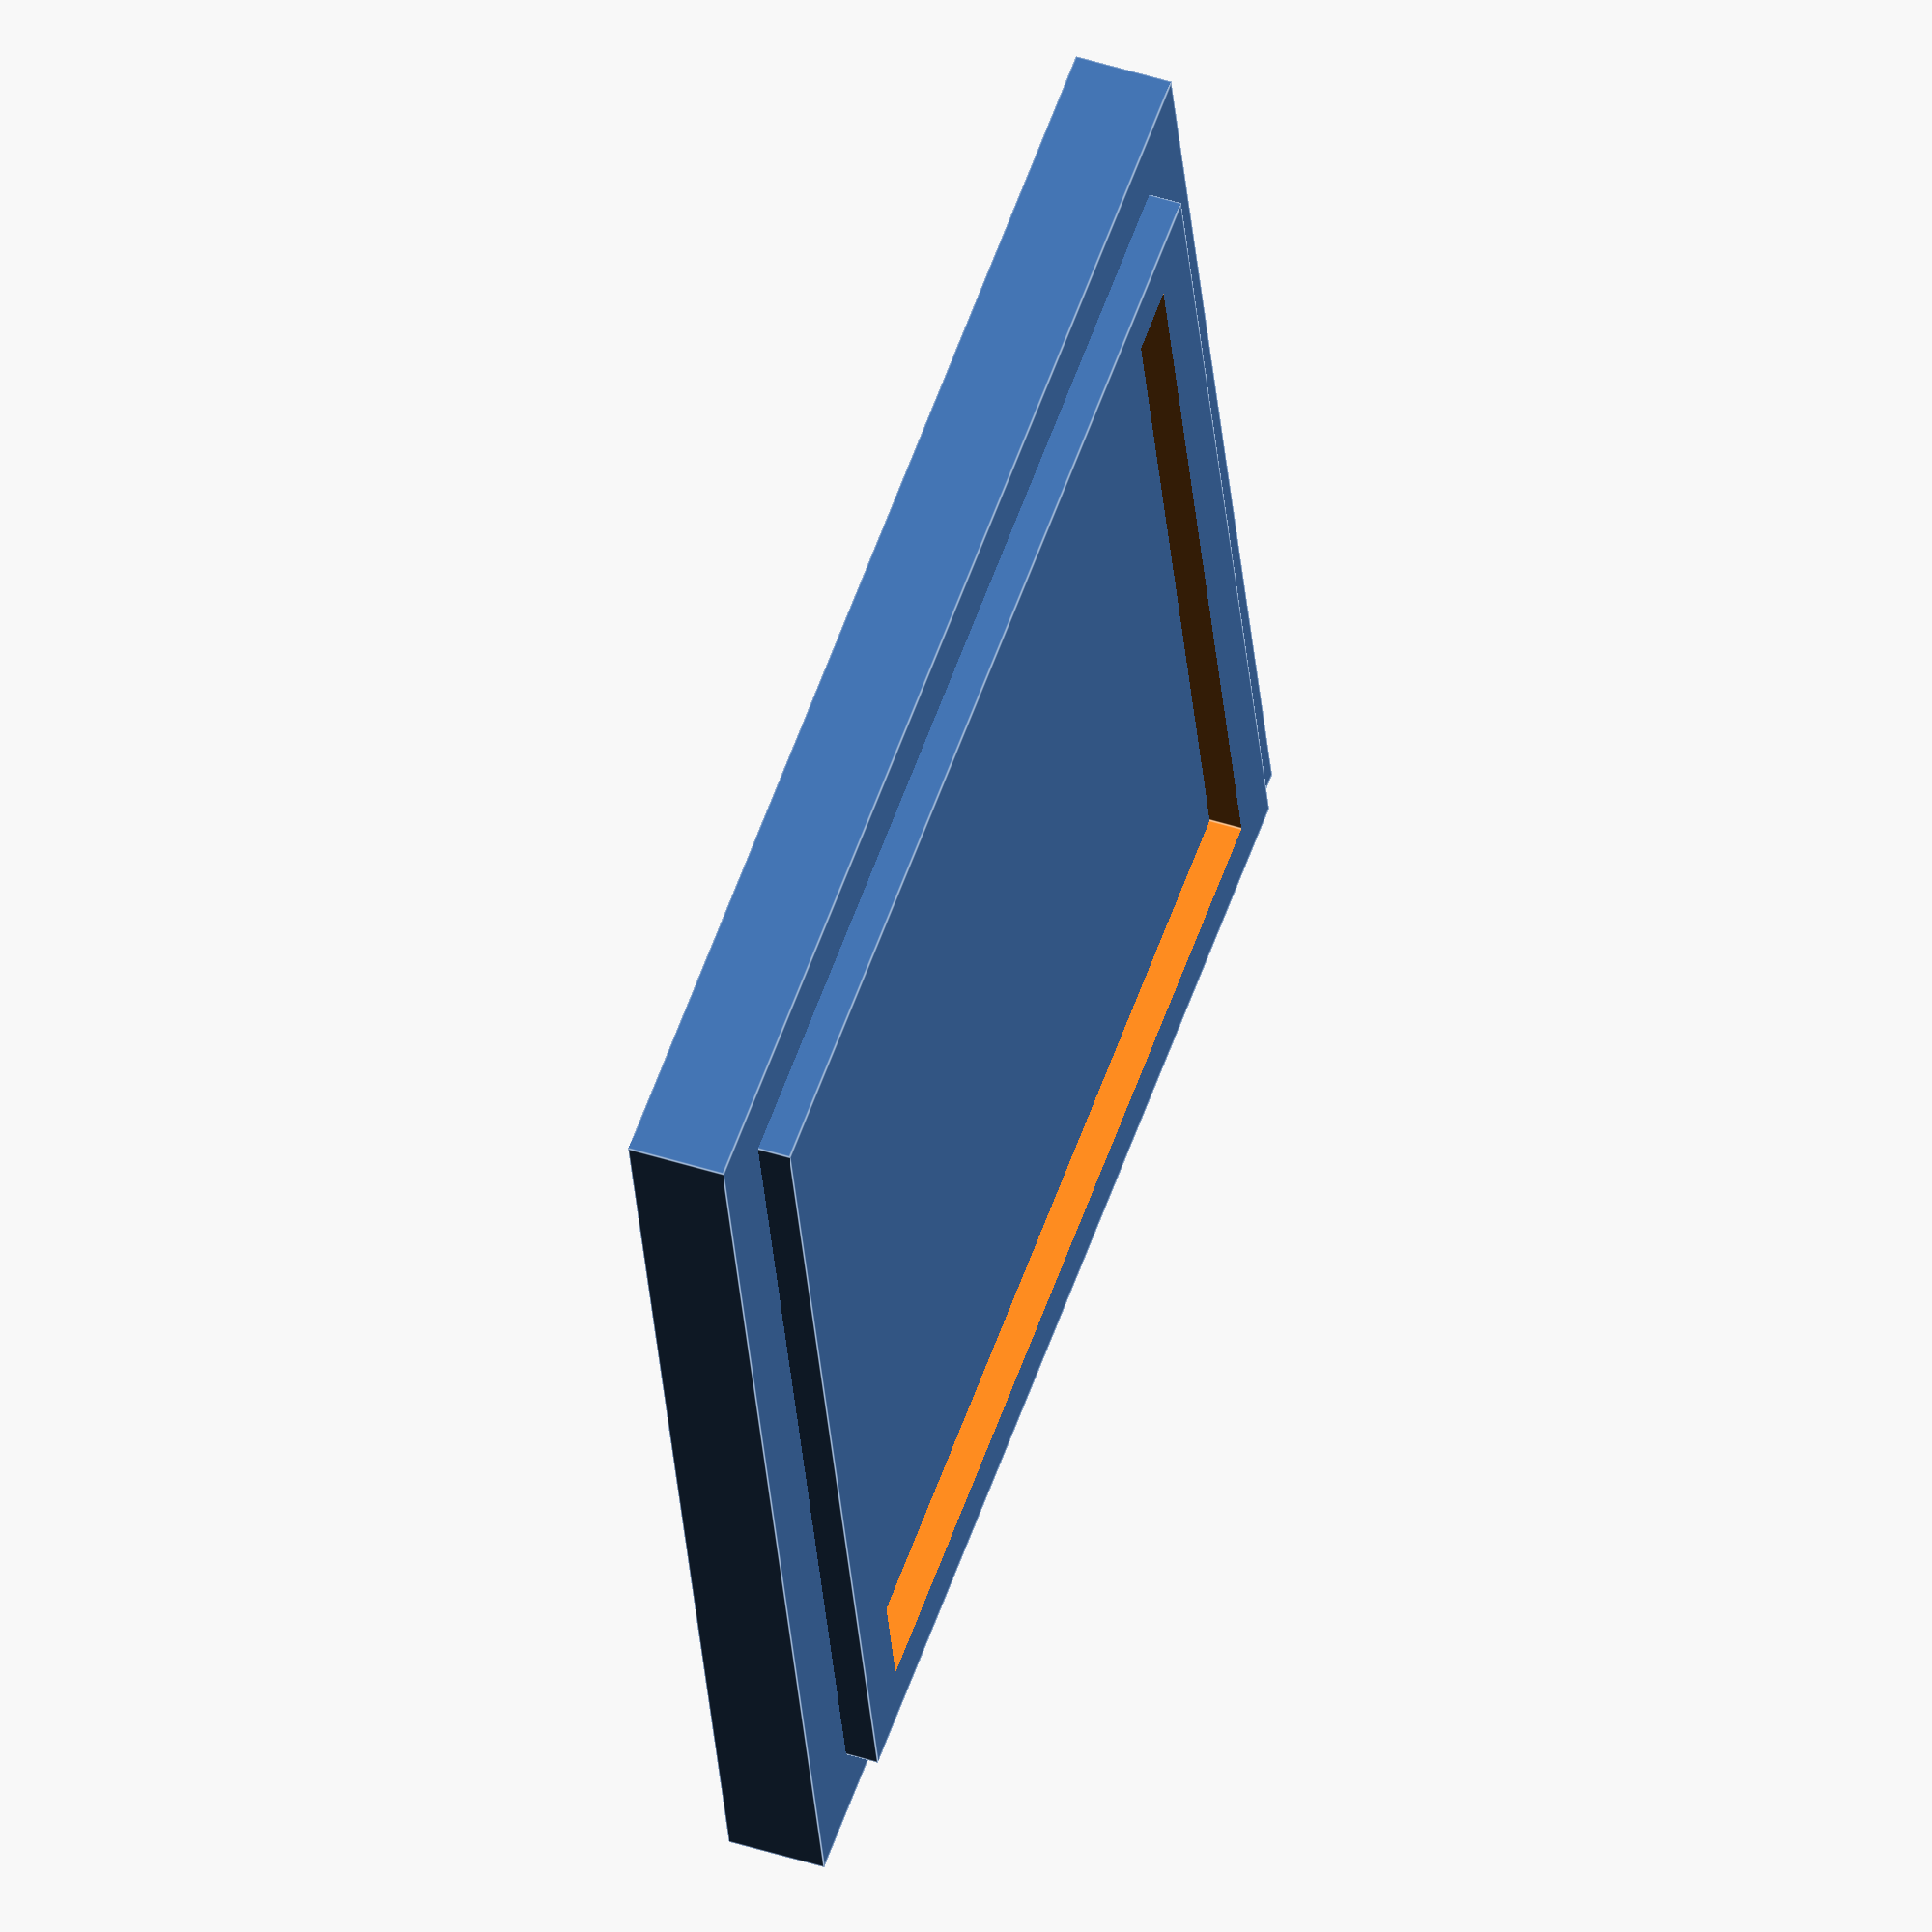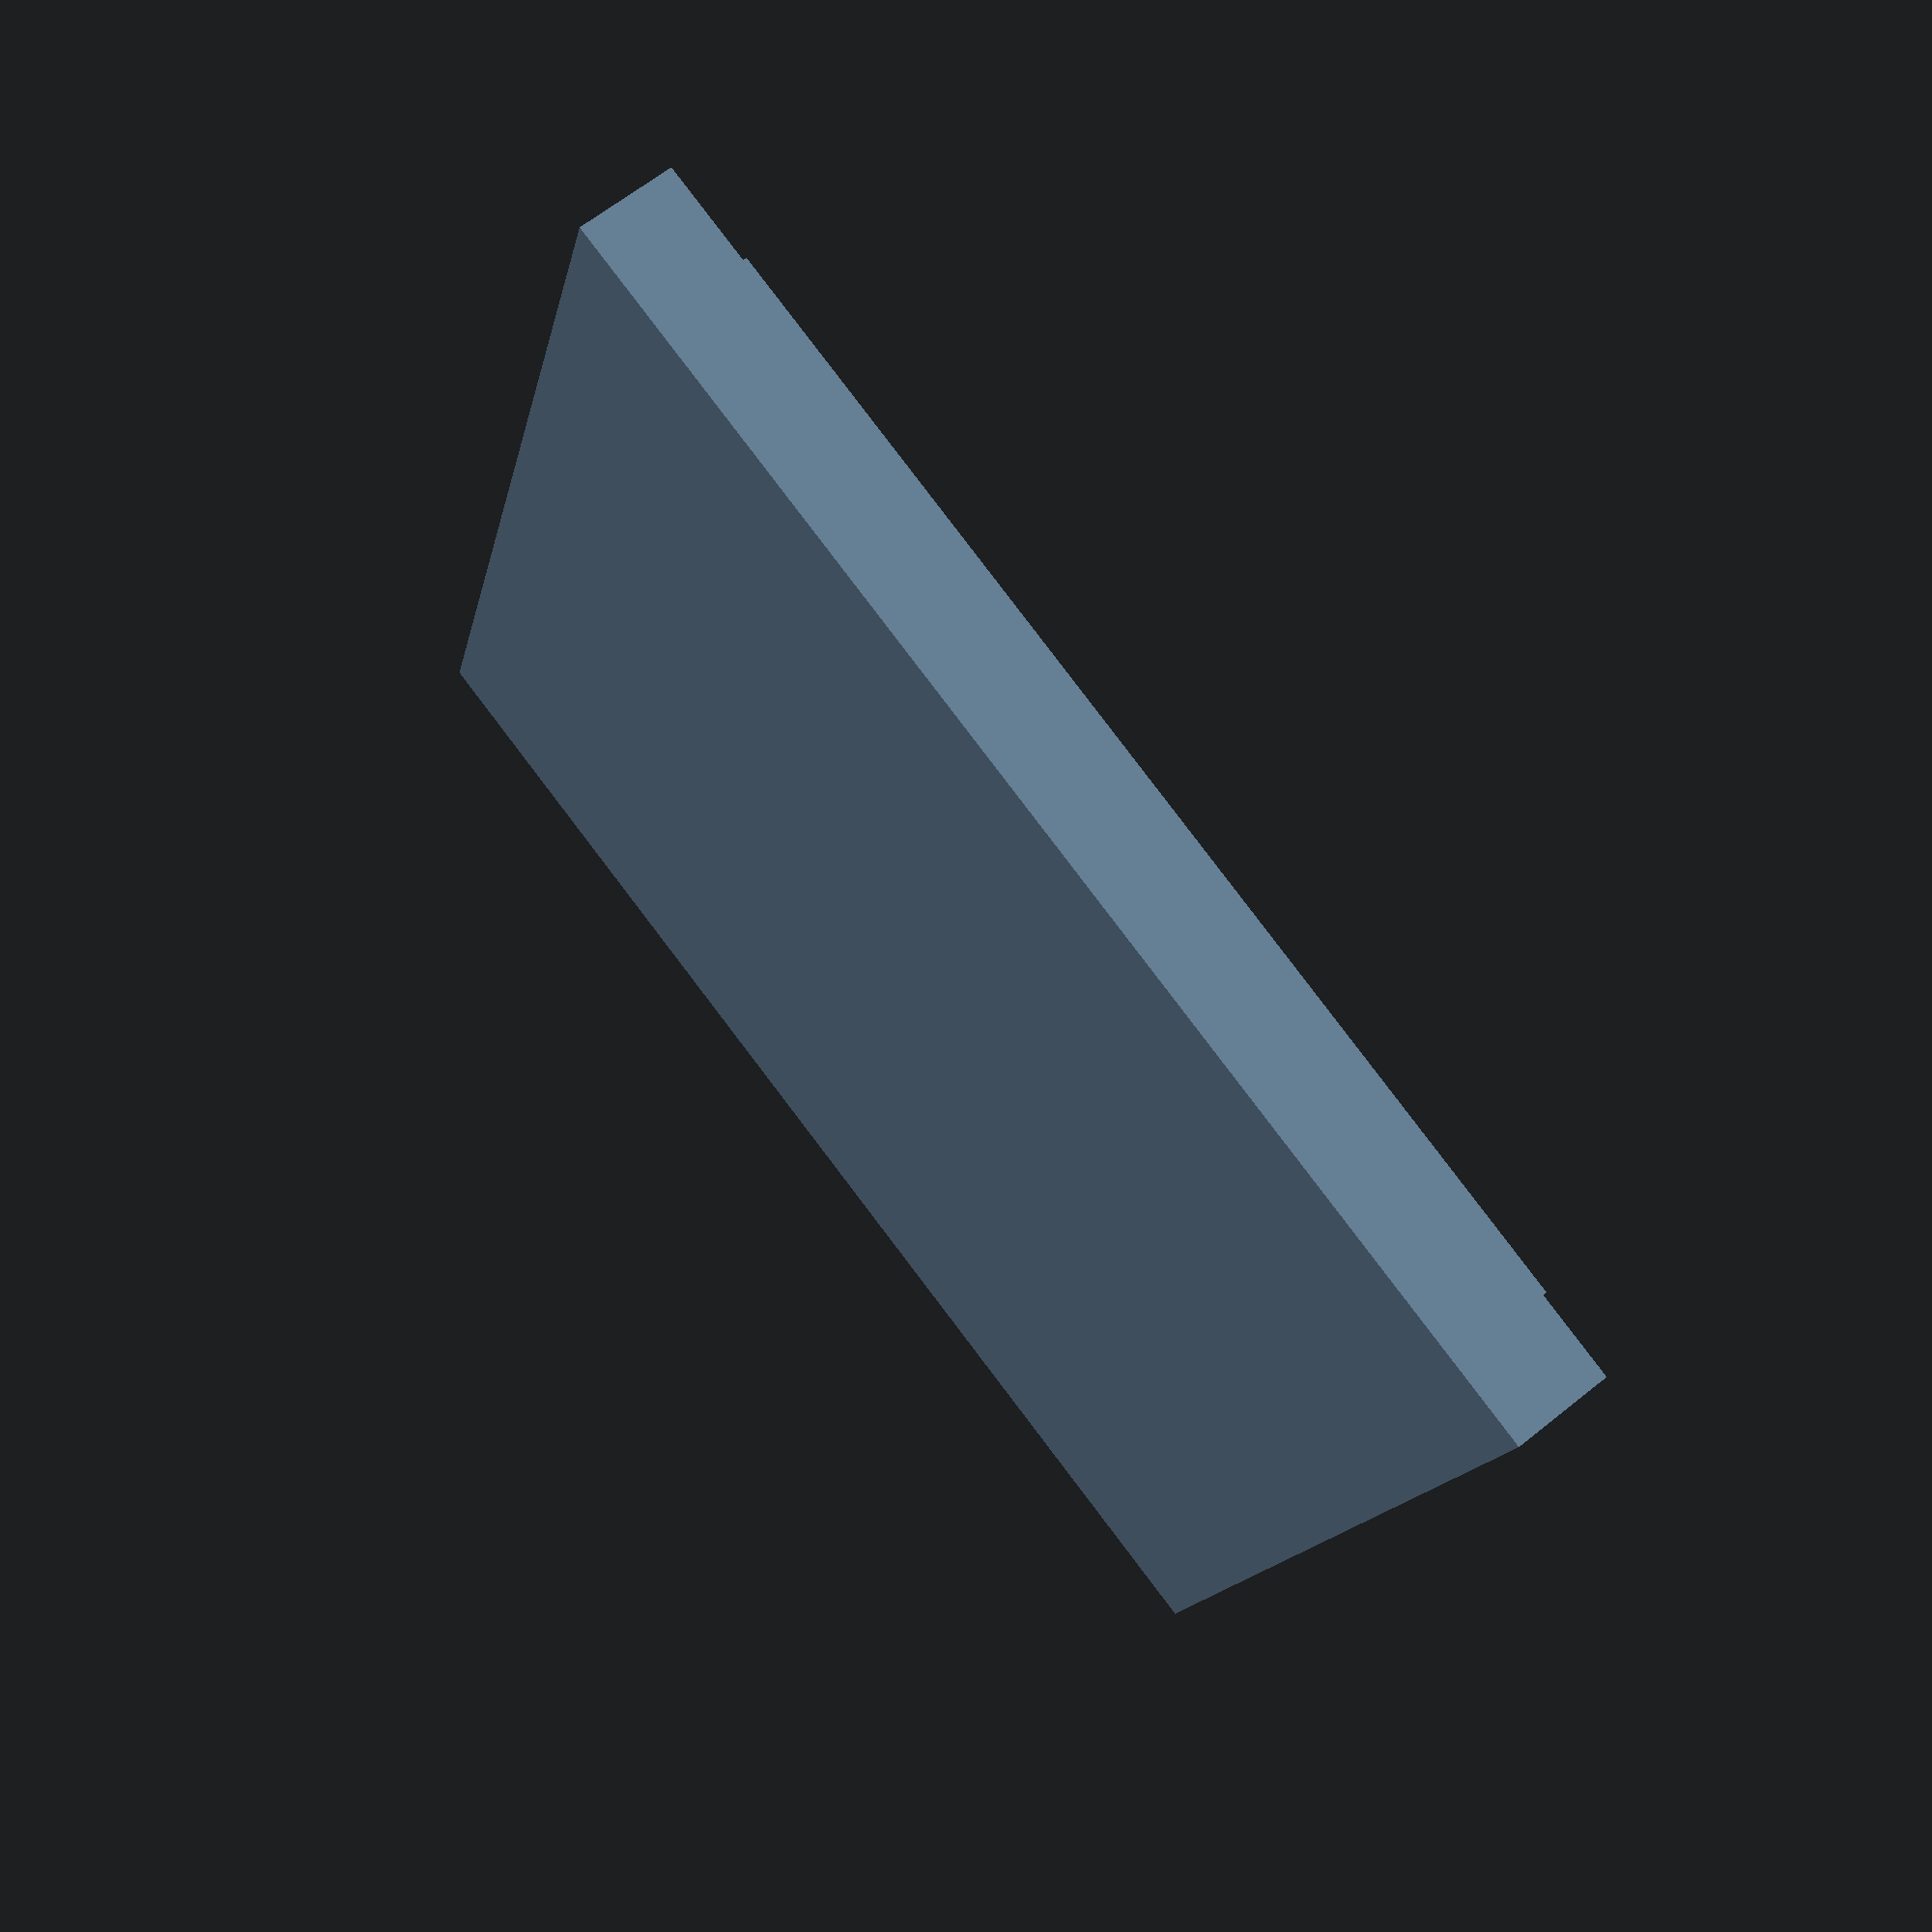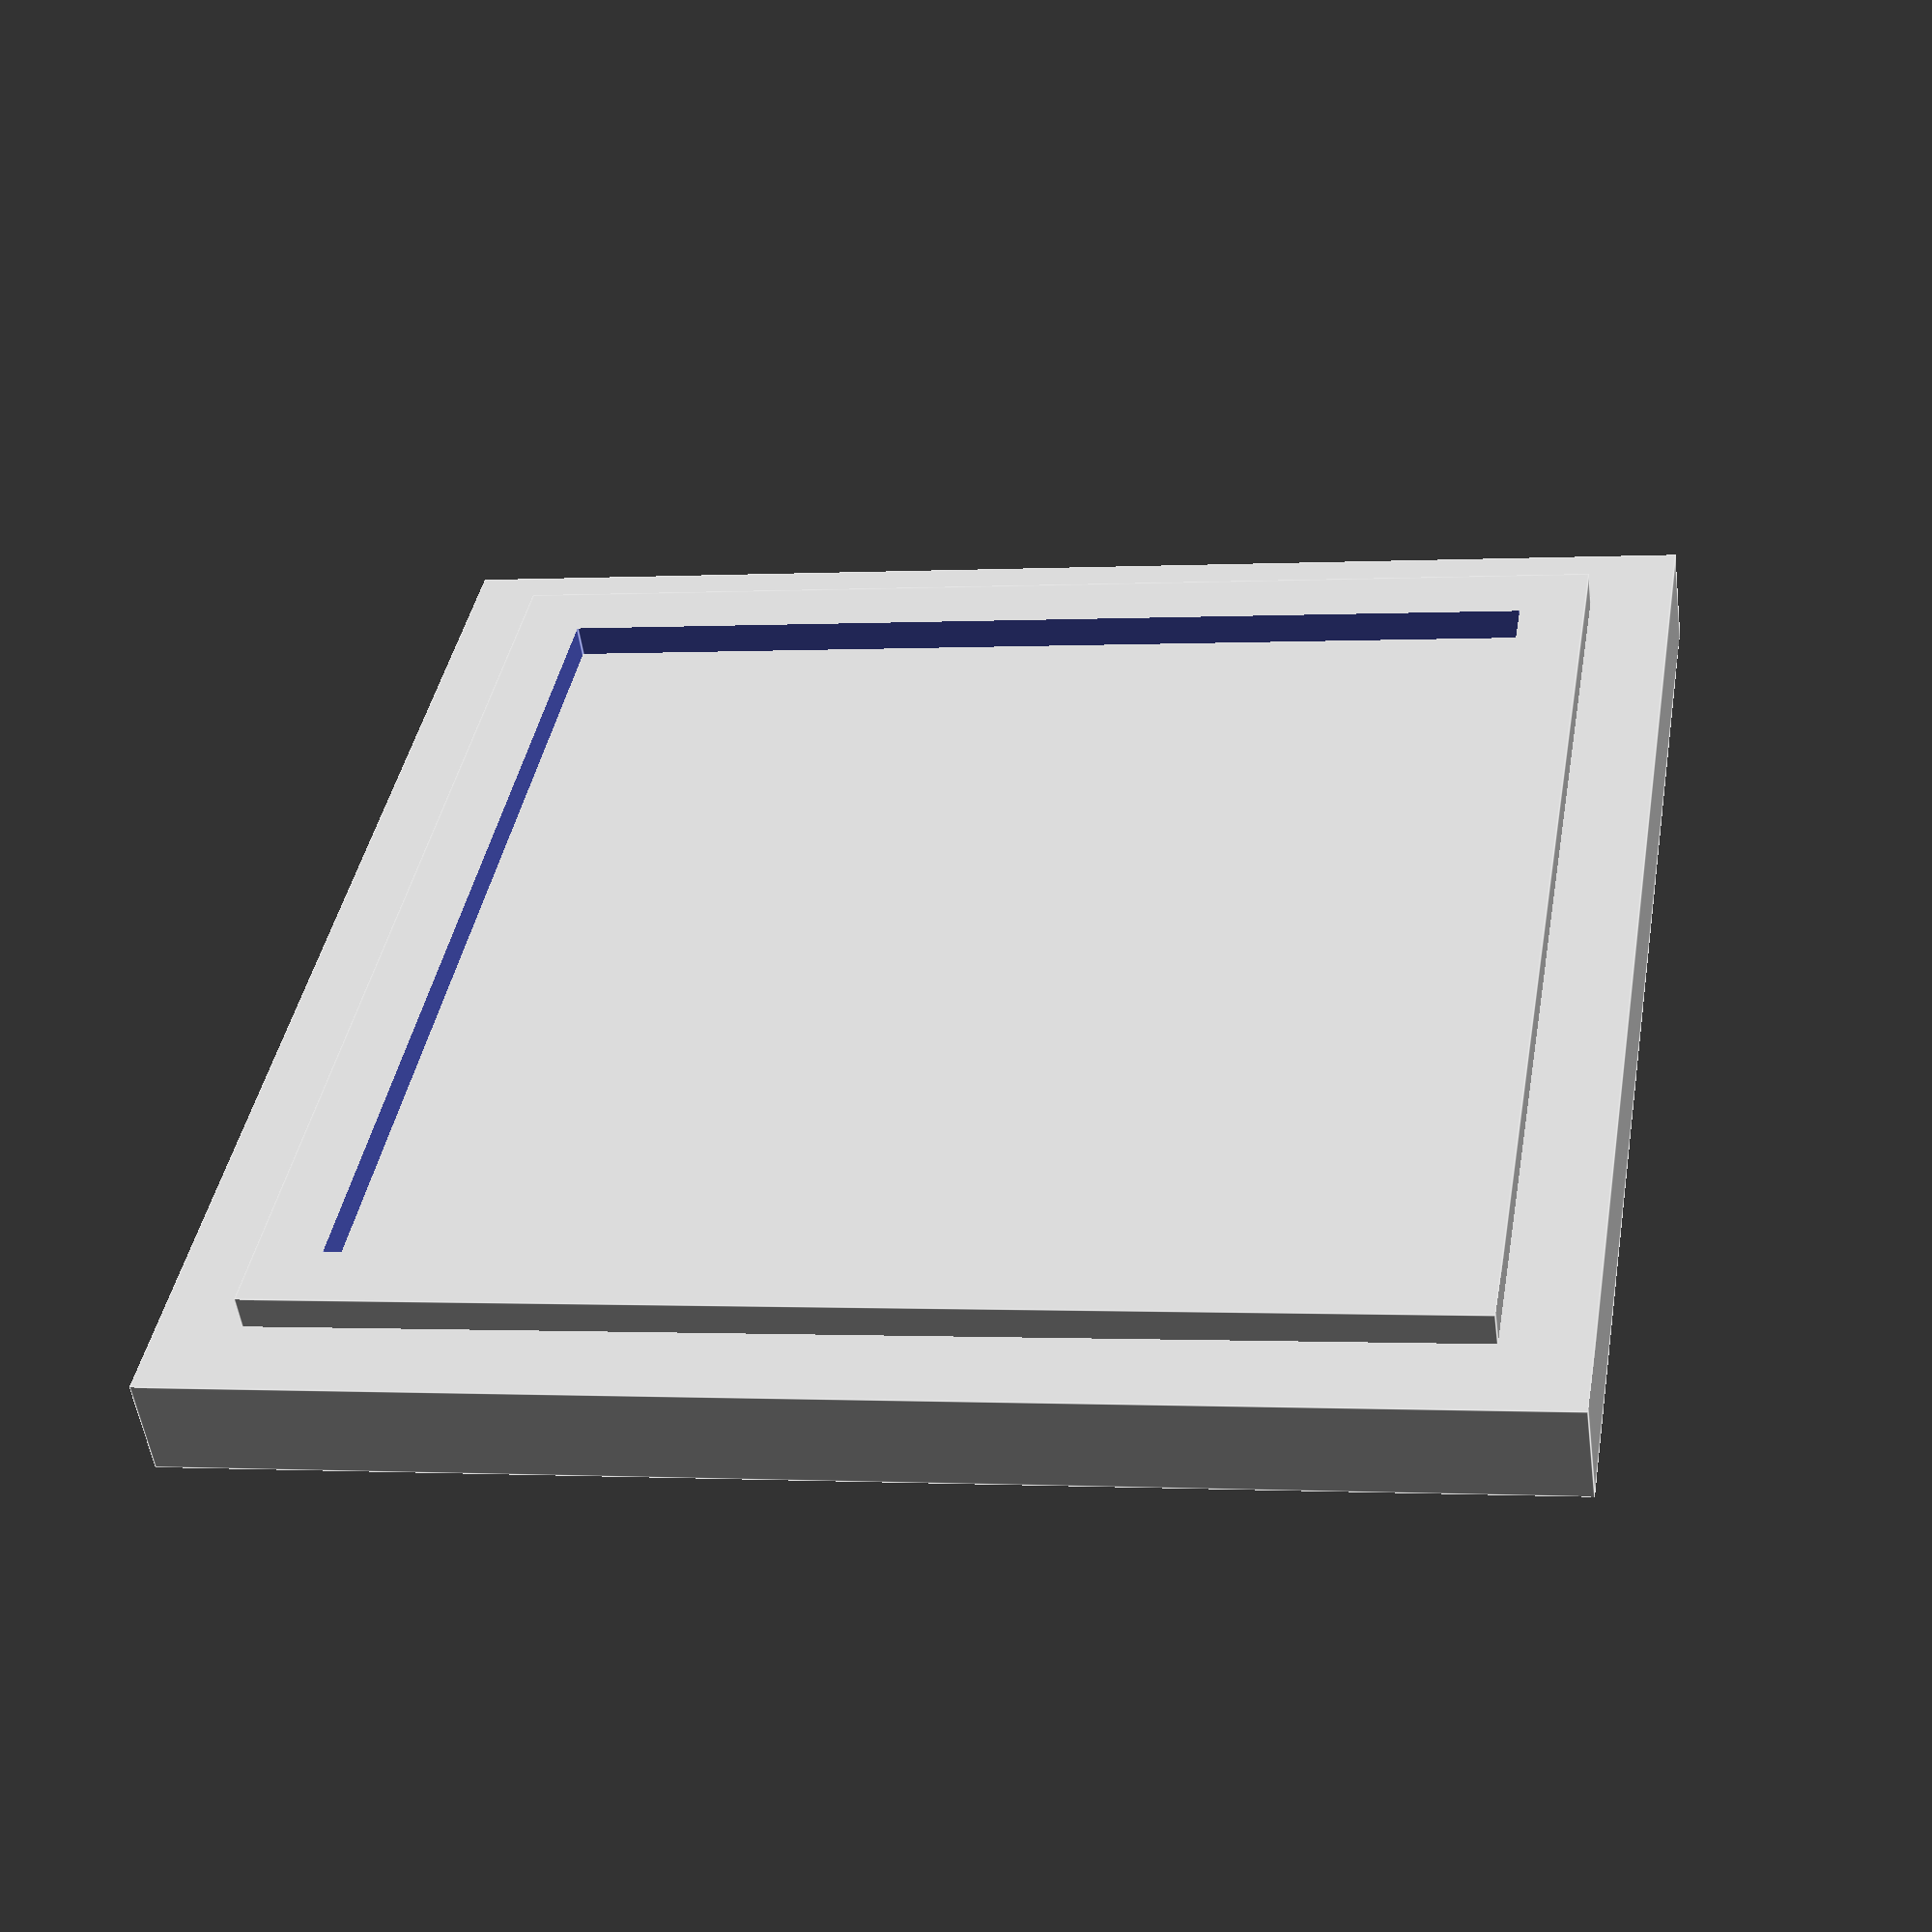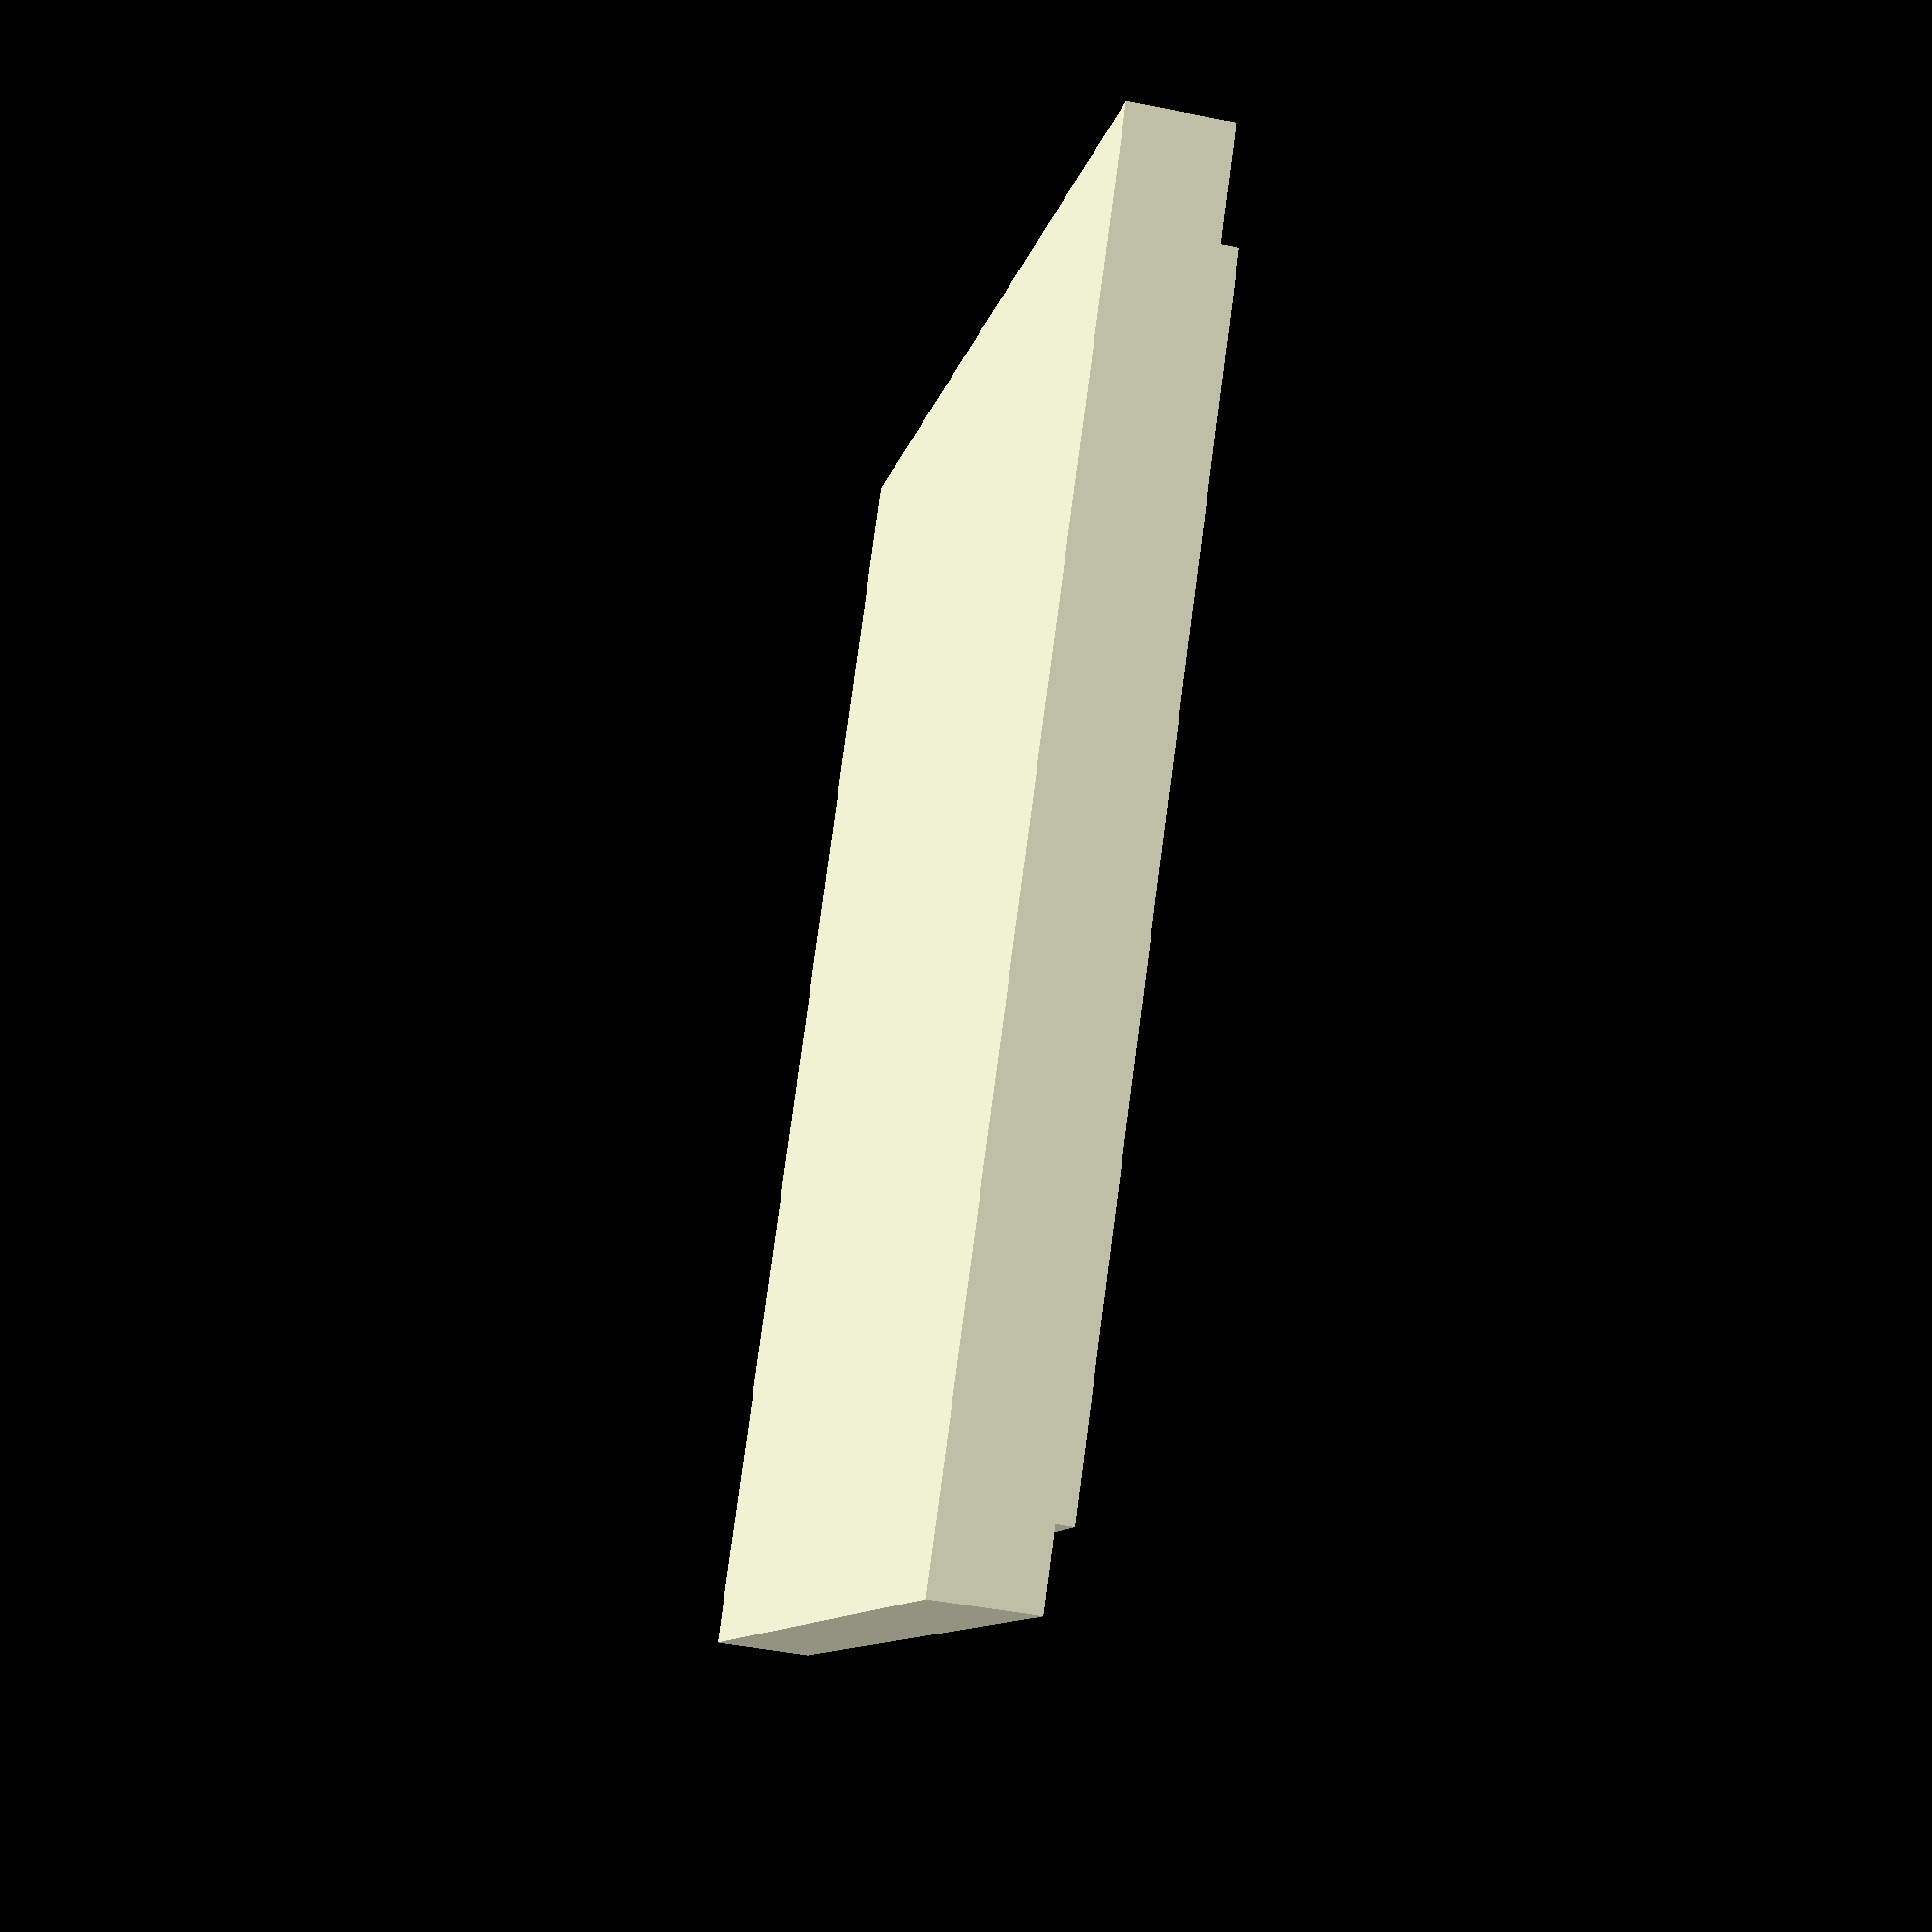
<openscad>
// Choc V2 Switch Hole Cover
// All measurements in millimeters

// Main Parameters
plate_thickness = 1.2;  // Thickness of the cover plate
tolerance = 0.2;    // Tolerance for better fit

// Choc V2 switch cutout dimensions
switch_width = 13.8;  // Width of the switch cutout
switch_length = 13.8;   // Length of the switch cutout

// Lip dimensions for securing the cover
lip_height = 1.0;     // Height of the securing lip
lip_thickness = 0.8;    // Thickness of the lip

module switch_cover() {
  difference() {
    union() {
      // Main cover plate
      translate([0, 0, lip_height])
        cube([switch_width + 2, switch_length + 2, plate_thickness], center=true);
      
      // Securing lip
      difference() {
        // Outer lip
        translate([0, 0, lip_height/2])
          cube([switch_width, switch_length, lip_height], center=true);
        
        // Inner cutout
        translate([0, 0, lip_height/2])
          cube([switch_width - lip_thickness*2, 
             switch_length - lip_thickness*2, 
             lip_height + 0.1], center=true);
      }
    }
    
    // Chamfer the top edges for better appearance
    // #translate([0, 0, plate_thickness + lip_height - 0.1])
    // rotate([0, 0, 45])
    // cube([switch_width * 1.5, 1, 1], center=true);
  }
}

// Generate the model
switch_cover();

</openscad>
<views>
elev=133.3 azim=102.7 roll=69.9 proj=o view=edges
elev=296.6 azim=106.4 roll=50.8 proj=p view=solid
elev=232.6 azim=80.2 roll=352.2 proj=p view=edges
elev=226.4 azim=36.2 roll=102.9 proj=p view=wireframe
</views>
